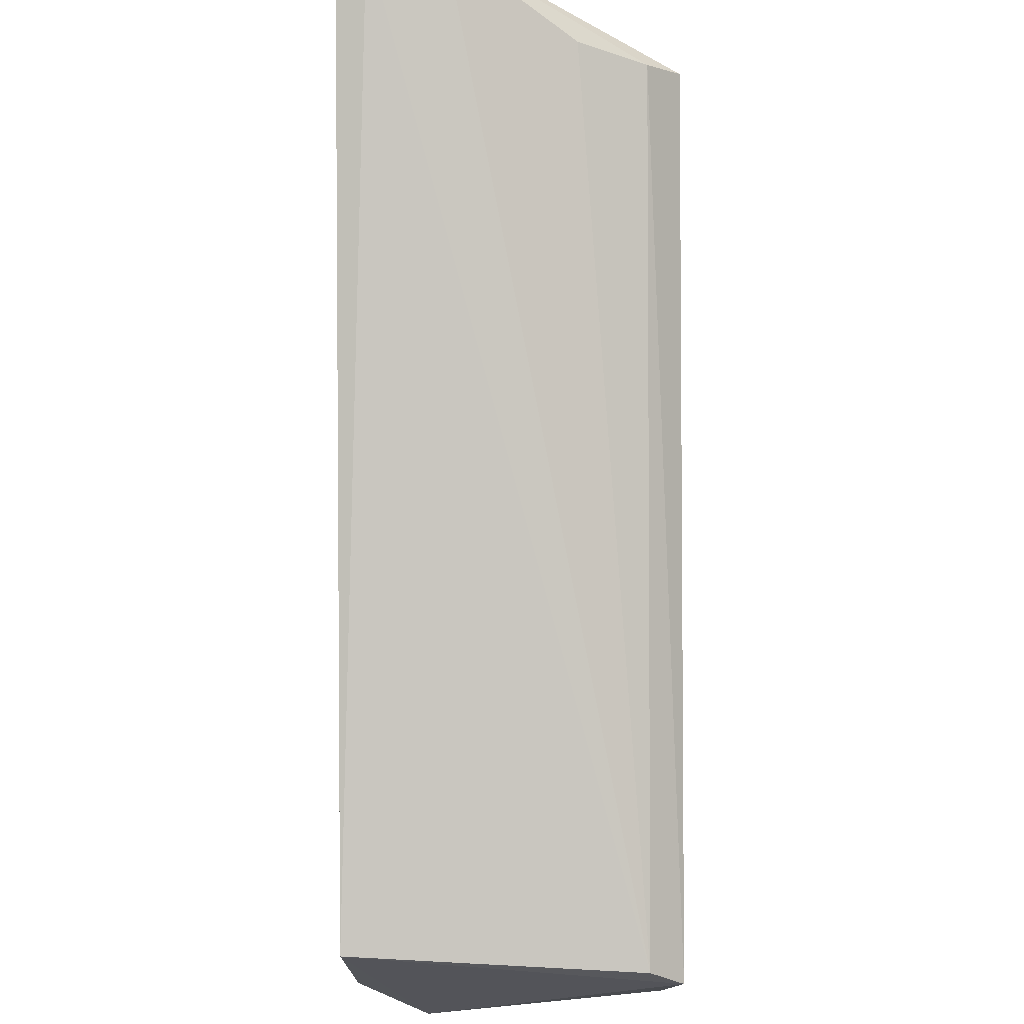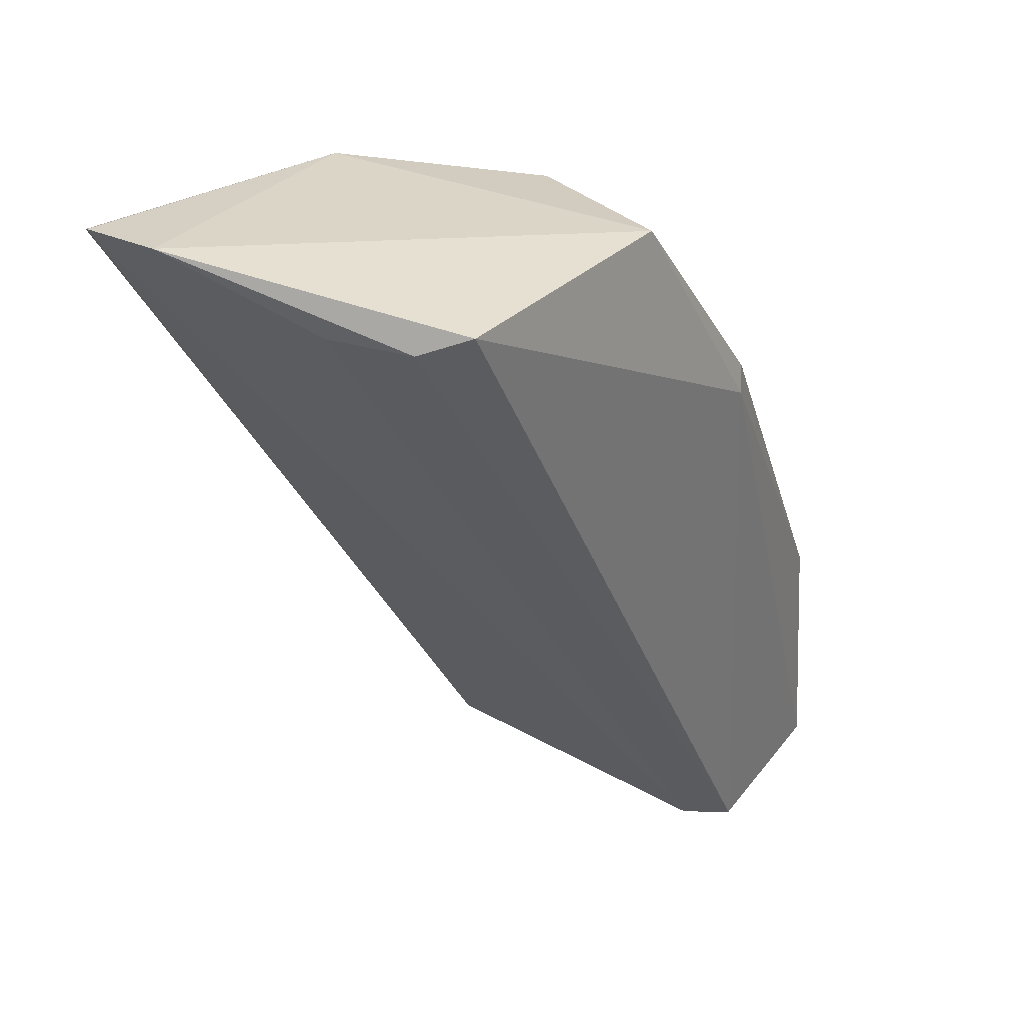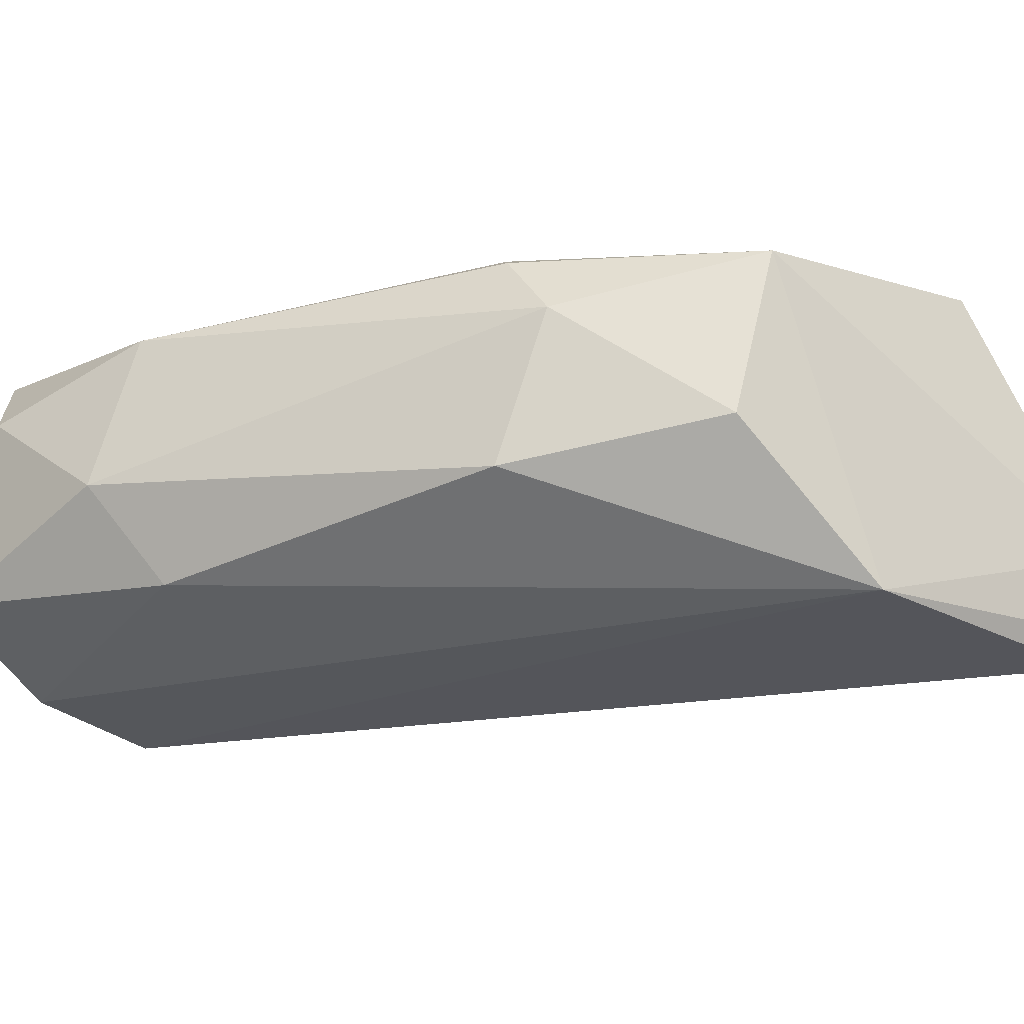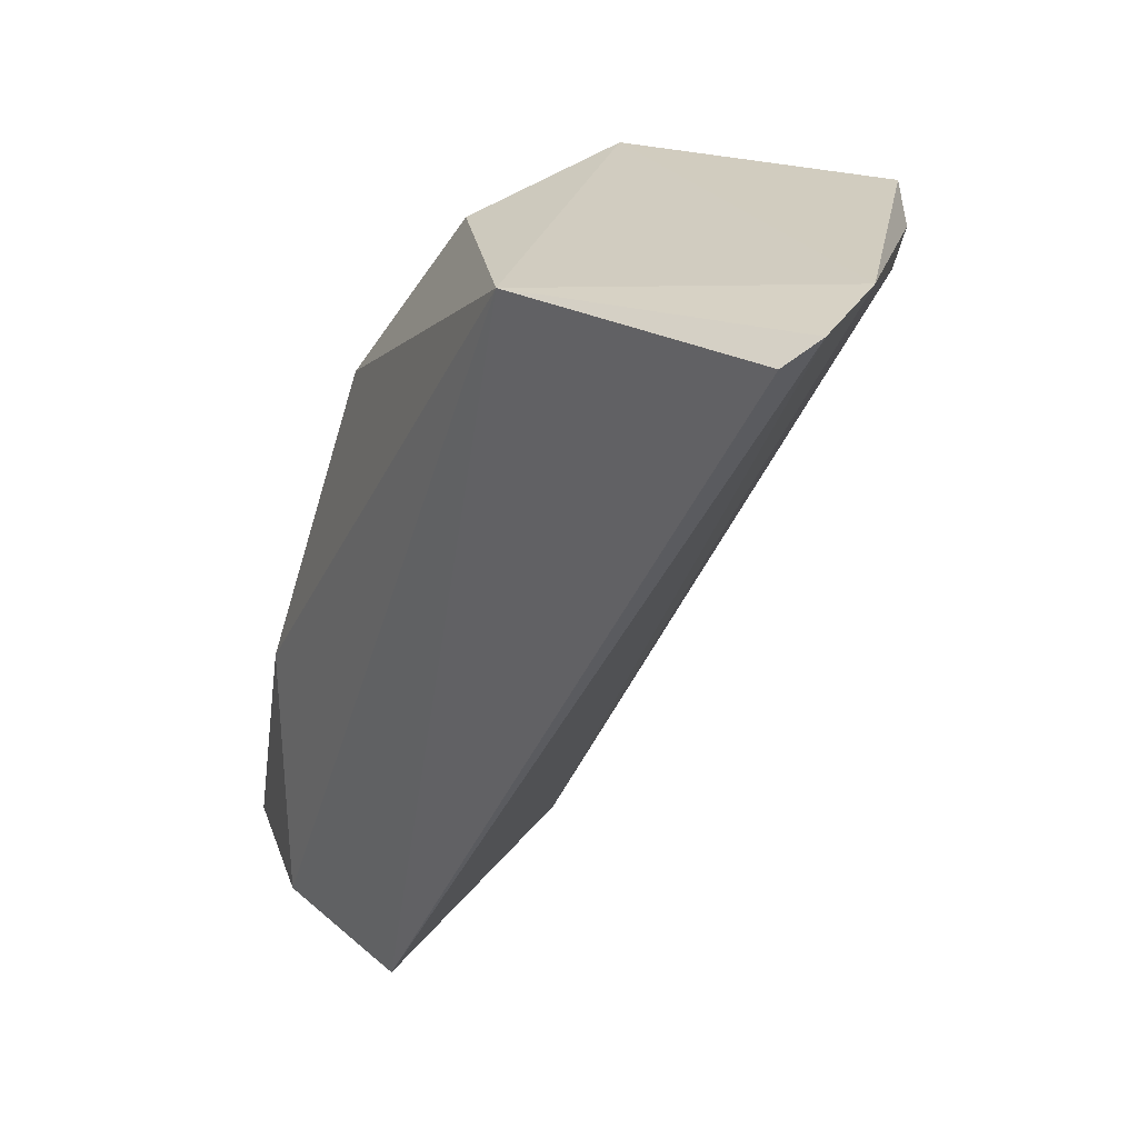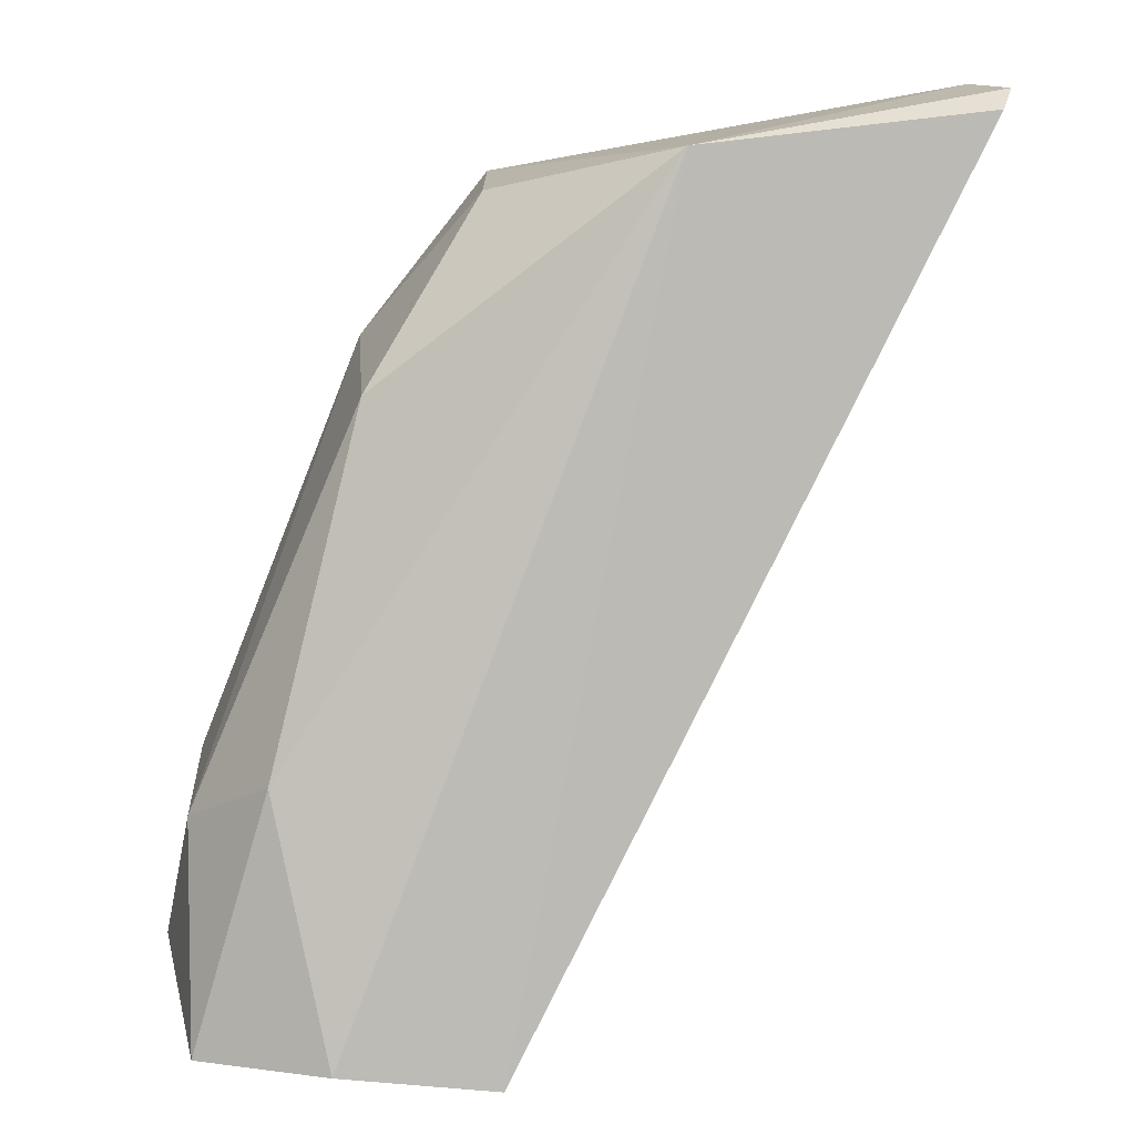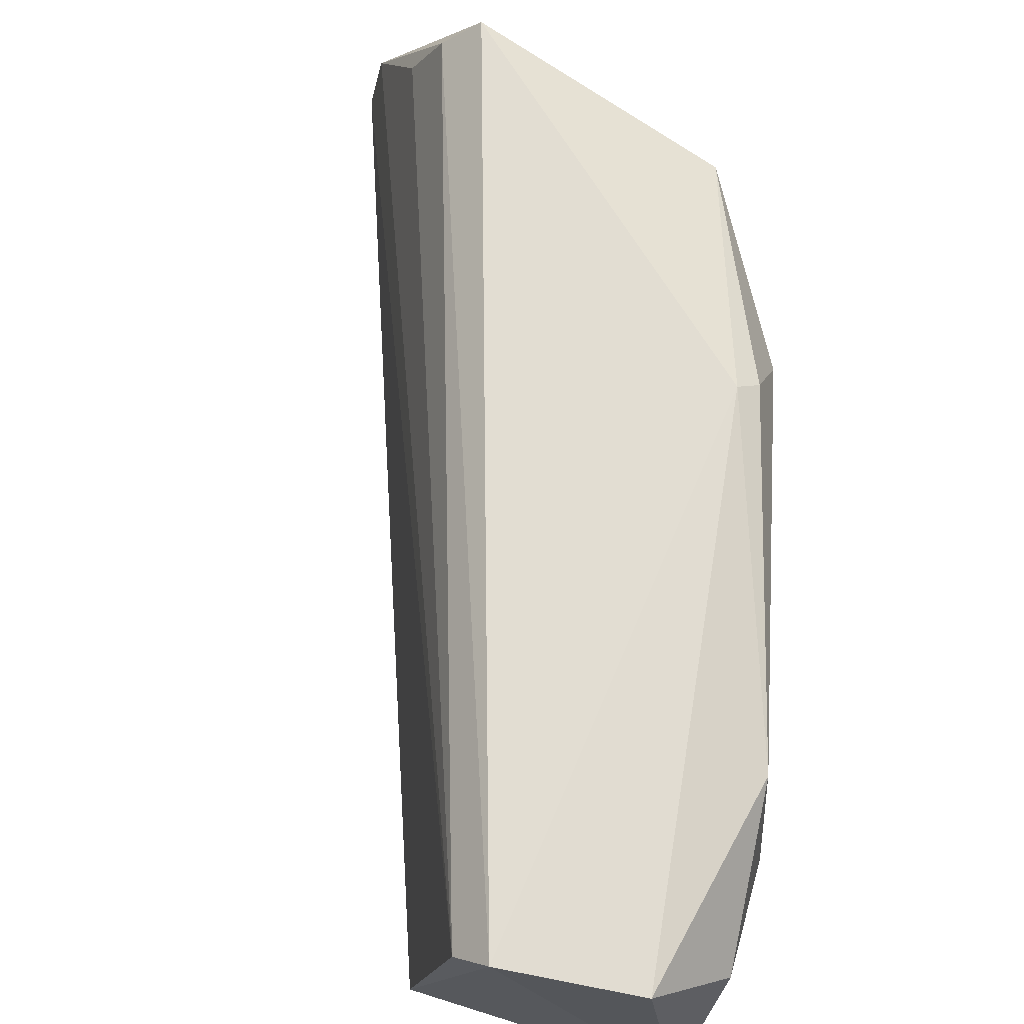
<metadata>
{"format":"obj","ext":"obj","renderer":"f3d","projection":"perspective","resolution":1024,"background":"white","views":[{"elev":-28.8,"azim":90.0,"up":"+Z"},{"elev":38.3,"azim":135.3,"up":"+Z"},{"elev":-23.9,"azim":-46.9,"up":"+Y"},{"elev":33.7,"azim":41.4,"up":"+Z"},{"elev":6.9,"azim":-11.4,"up":"+Z"},{"elev":69.2,"azim":-155.6,"up":"+Y"}]}
</metadata>
<code>
o Shape_IndexedFaceSet_Shape_IndexedFaceSet.7626
v -0.7421 0.6001 0.09784
v -0.3938 0.4963 0.4656
v -0.4023 0.4819 0.4559
v -0.6079 0.5455 0.4238
v -0.4675 0.6446 0.4486
v -0.6104 0.4849 0.05351
v -0.6356 0.6277 0.05351
v -0.7038 0.5089 0.1804
v -0.6534 0.6295 0.3387
v -0.5348 0.4849 0.4402
v -0.7161 0.6381 0.06966
v -0.7364 0.5209 0.06374
v -0.6614 0.5302 0.3392
v -0.5927 0.6233 0.4348
v -0.4339 0.5941 0.4402
v -0.6811 0.4887 0.06287
v -0.7345 0.5529 0.1605
v -0.6524 0.6446 0.05351
v -0.724 0.6227 0.1777
v -0.6453 0.6367 0.3306
v -0.6538 0.5992 0.3621
v -0.3997 0.5322 0.4696
v -0.4507 0.6277 0.4402
f 5 22 23
f 2 3 6
f 2 6 7
f 3 2 10
f 6 3 10
f 1 11 12
f 10 4 13
f 8 10 13
f 4 10 14
f 6 10 16
f 10 8 16
f 12 6 16
f 8 12 16
f 1 12 17
f 12 8 17
f 8 13 17
f 7 6 18
f 6 12 18
f 12 11 18
f 11 1 19
f 1 17 19
f 14 5 20
f 9 14 20
f 5 18 20
f 18 11 20
f 11 19 20
f 19 9 20
f 13 4 21
f 4 14 21
f 14 9 21
f 17 13 21
f 9 19 21
f 19 17 21
f 2 7 22
f 10 2 22
f 5 14 22
f 14 10 22
f 7 15 22
f 22 15 23
f 15 7 23
f 7 18 23
f 18 5 23

</code>
